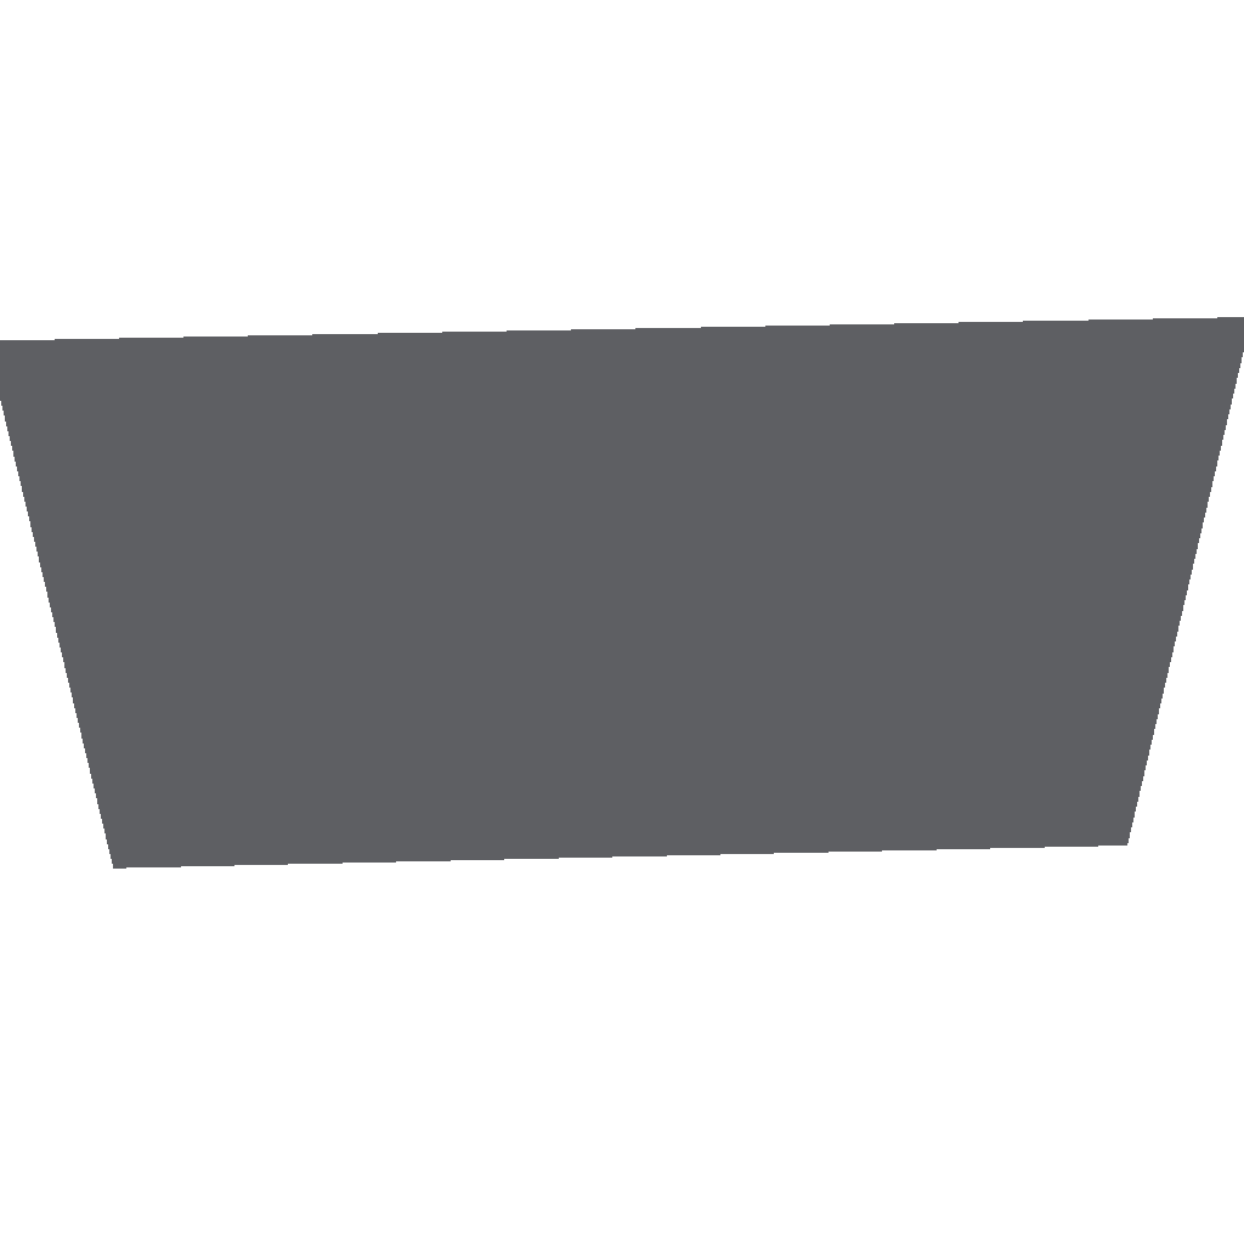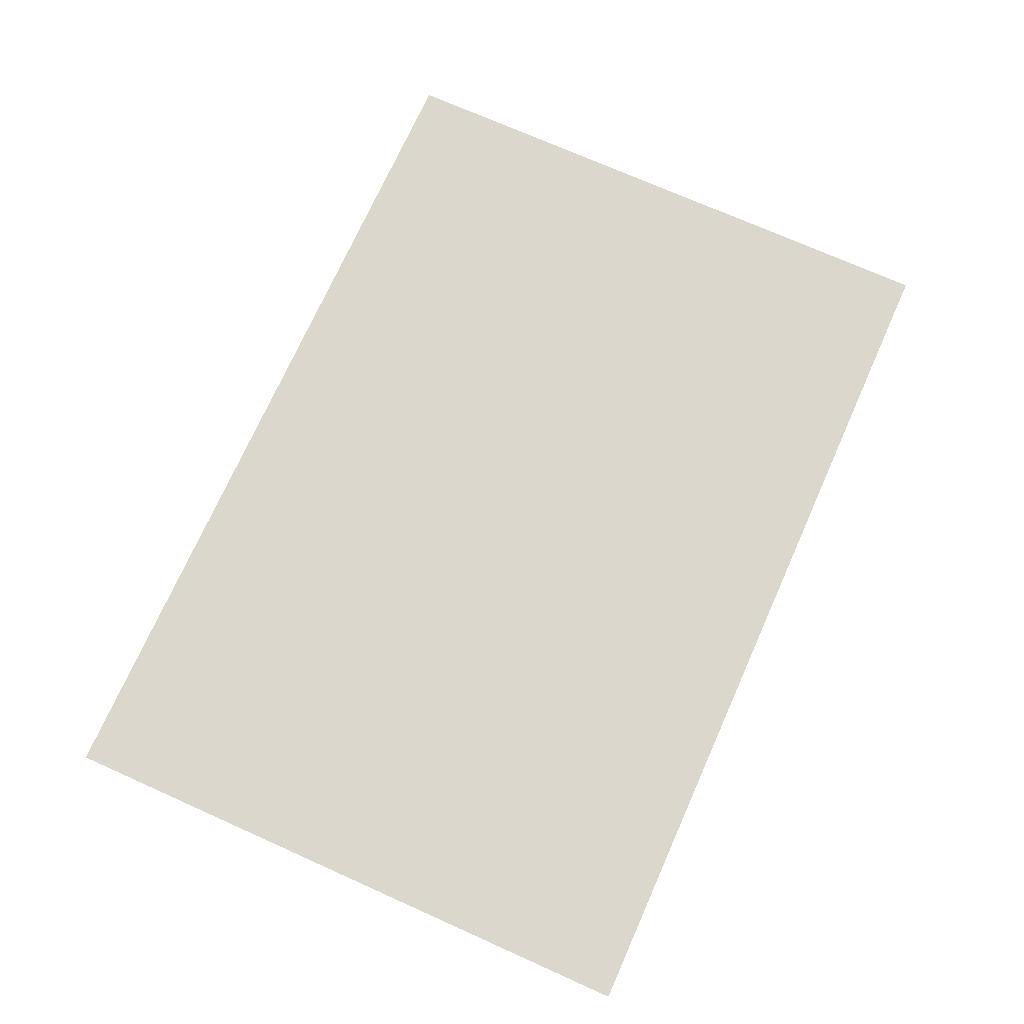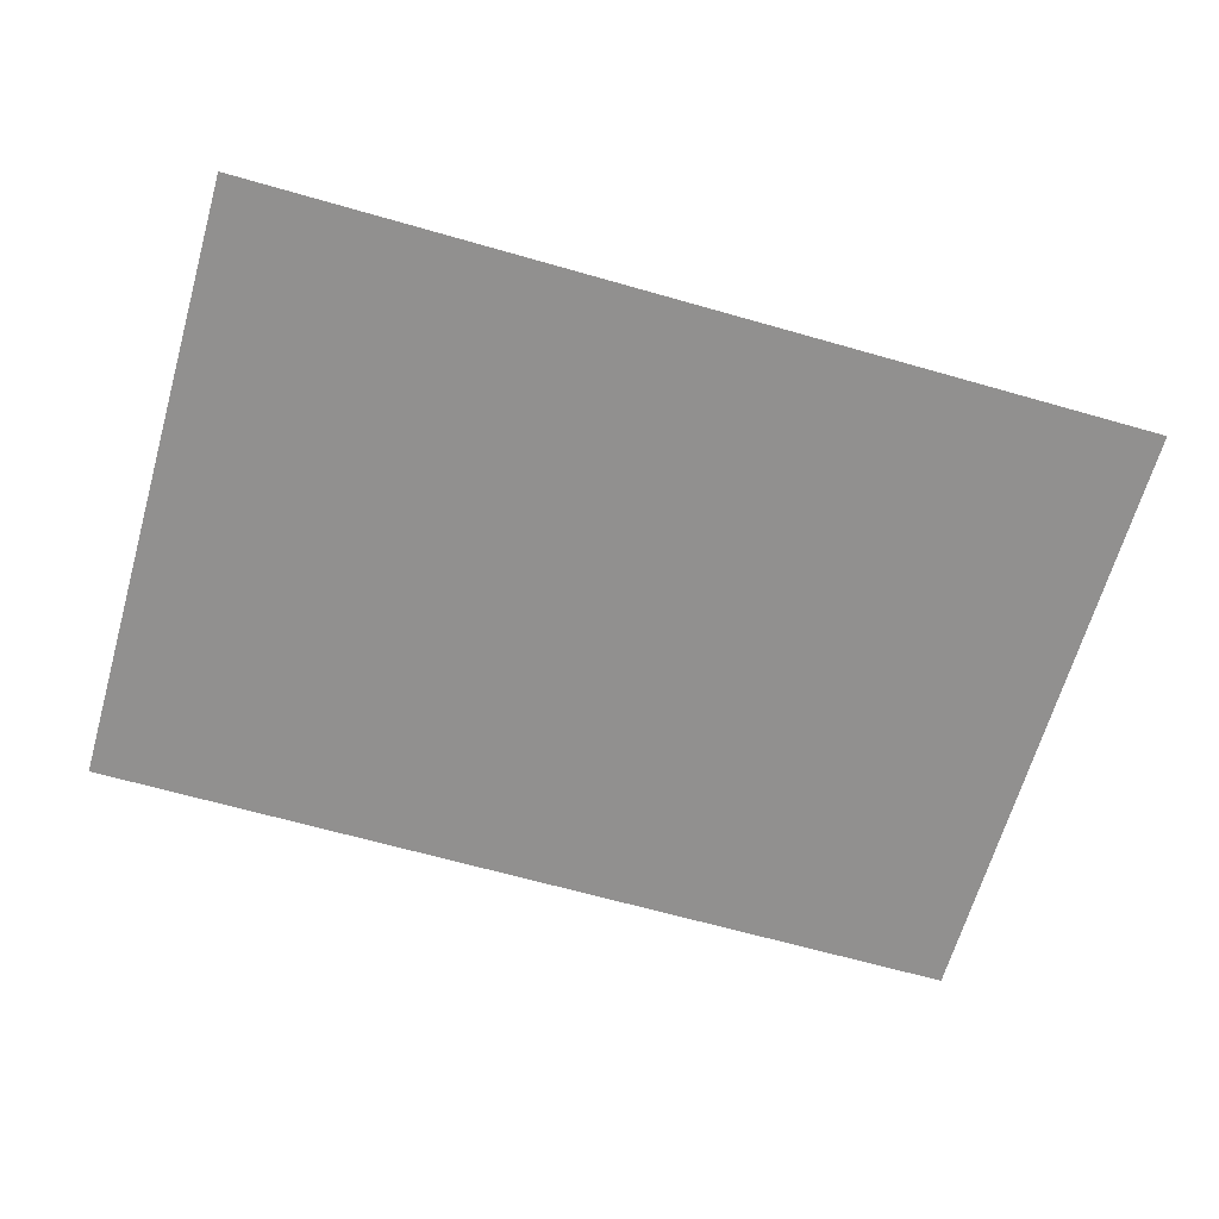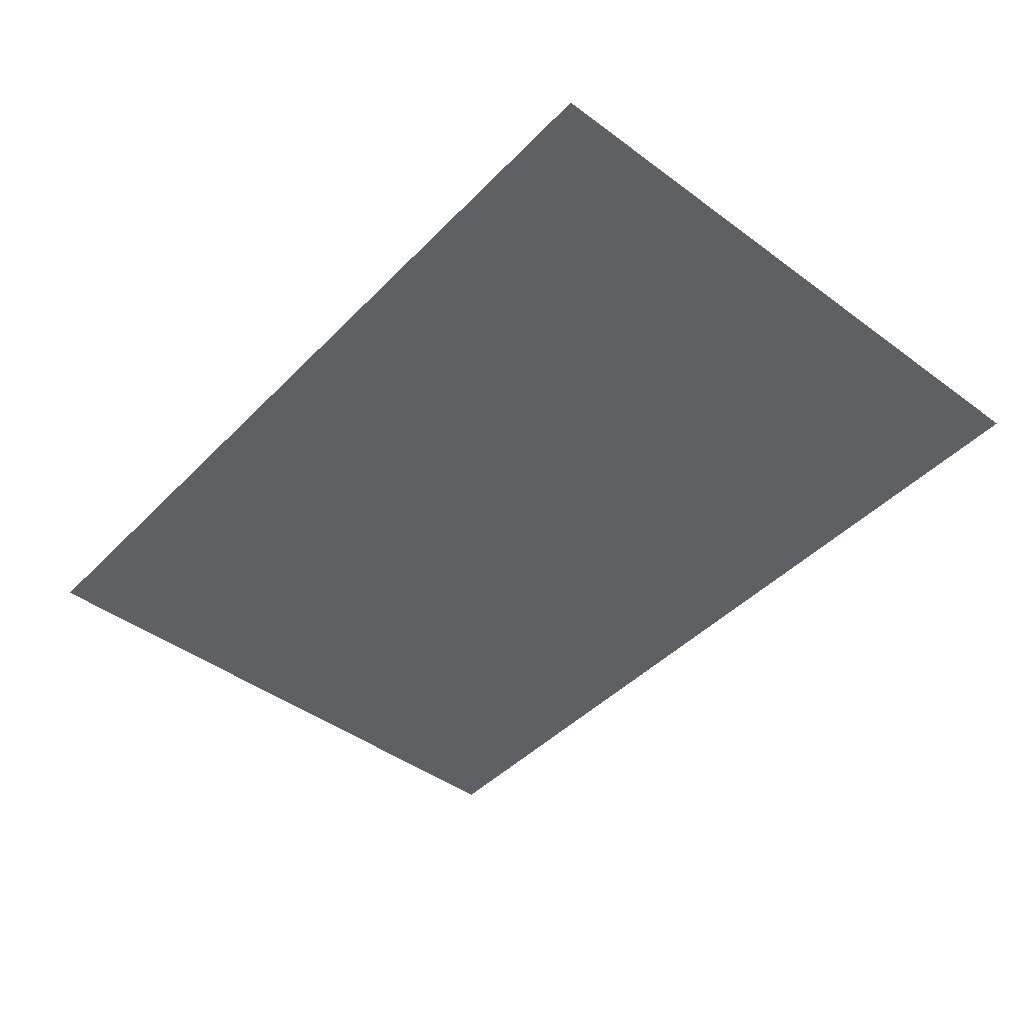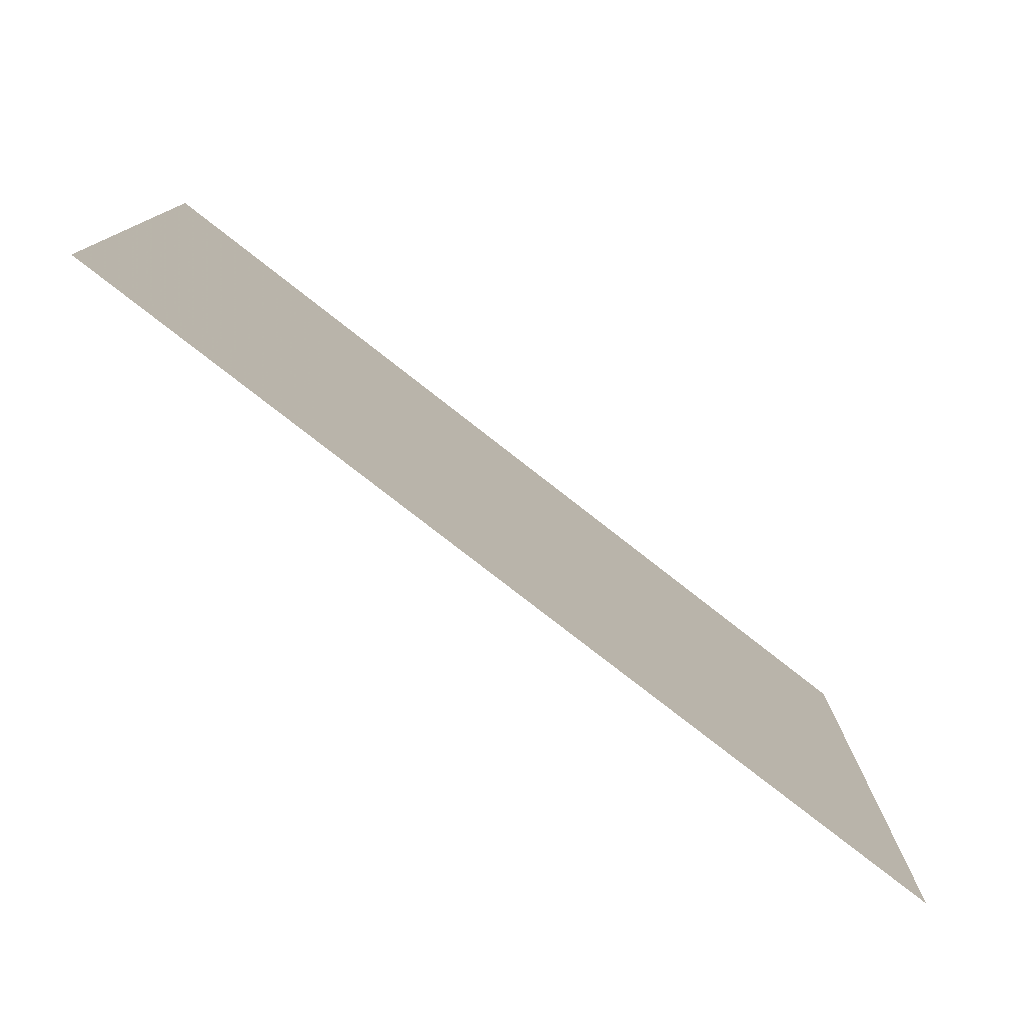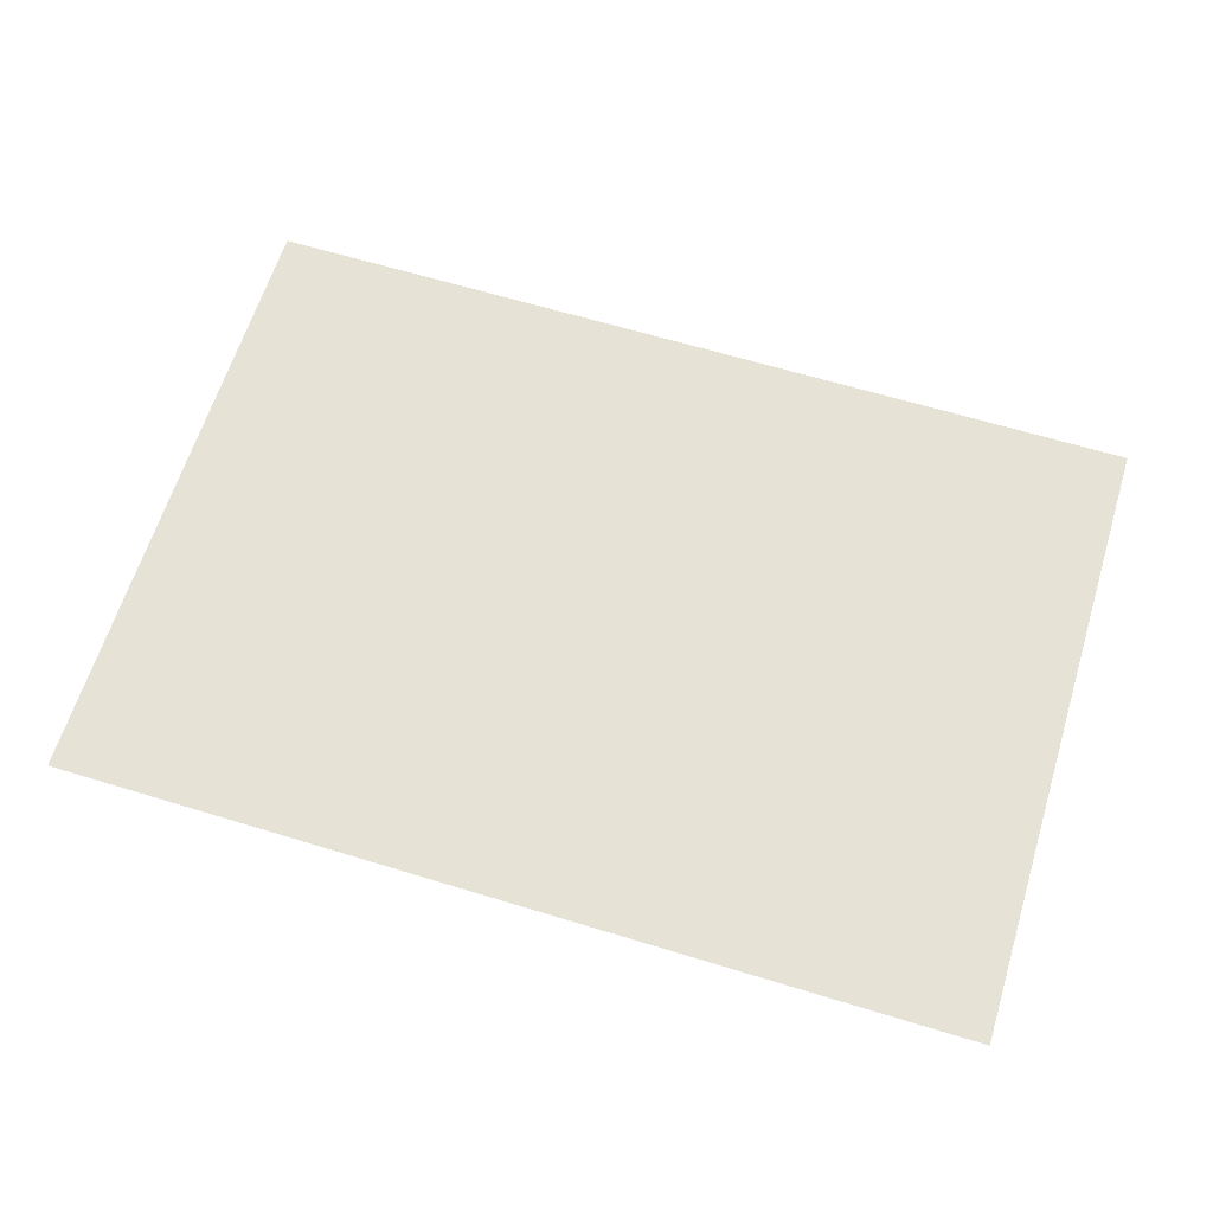
<metadata>
{"format":"obj","ext":"obj","renderer":"f3d","projection":"perspective","resolution":1024,"background":"white","views":[{"elev":48.3,"azim":-1.6,"up":"+Y"},{"elev":72.8,"azim":114.1,"up":"+Z"},{"elev":-65.7,"azim":-16.0,"up":"+Z"},{"elev":-44.7,"azim":49.4,"up":"+Z"},{"elev":-78.2,"azim":-38.0,"up":"+Y"},{"elev":63.4,"azim":17.2,"up":"+Z"}]}
</metadata>
<code>
v -34.13 -16.39 0.05
v -0.79 -16.39 0.05
v -0.805 6.816 0.05
v -34.14 6.816 0.05
g Terrain_1690_2
f 1 3 2
f 4 3 1

</code>
